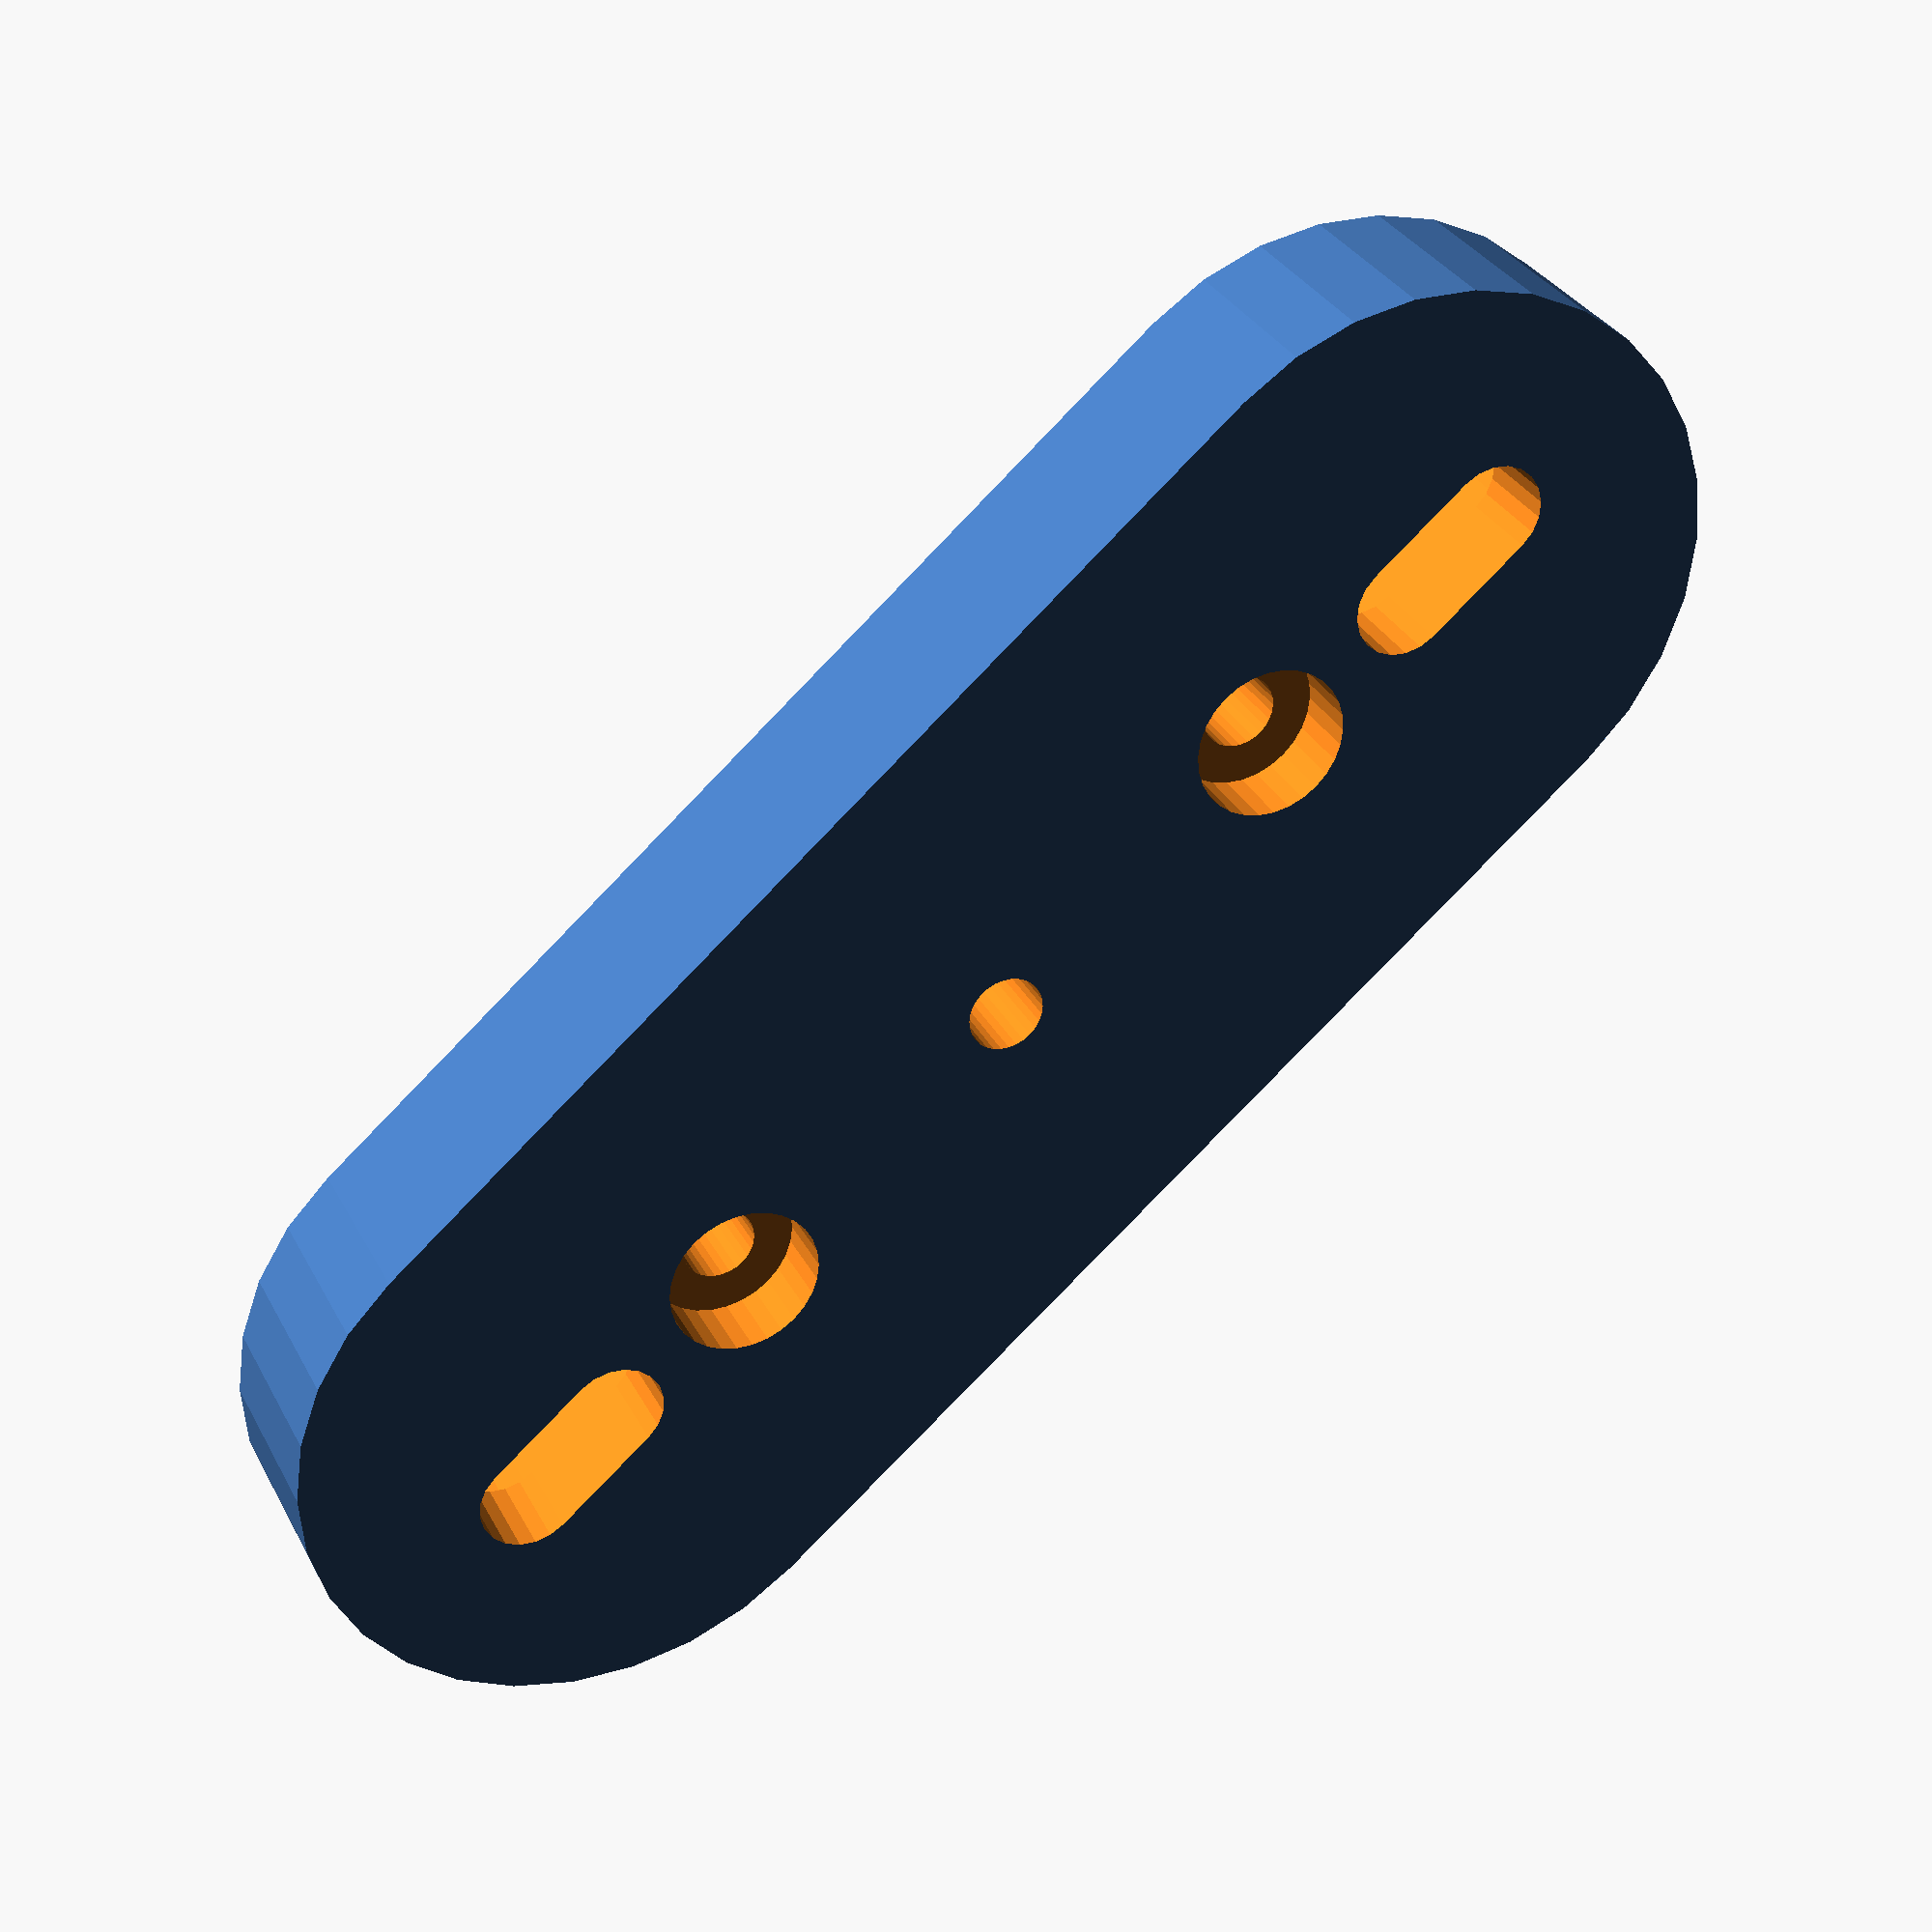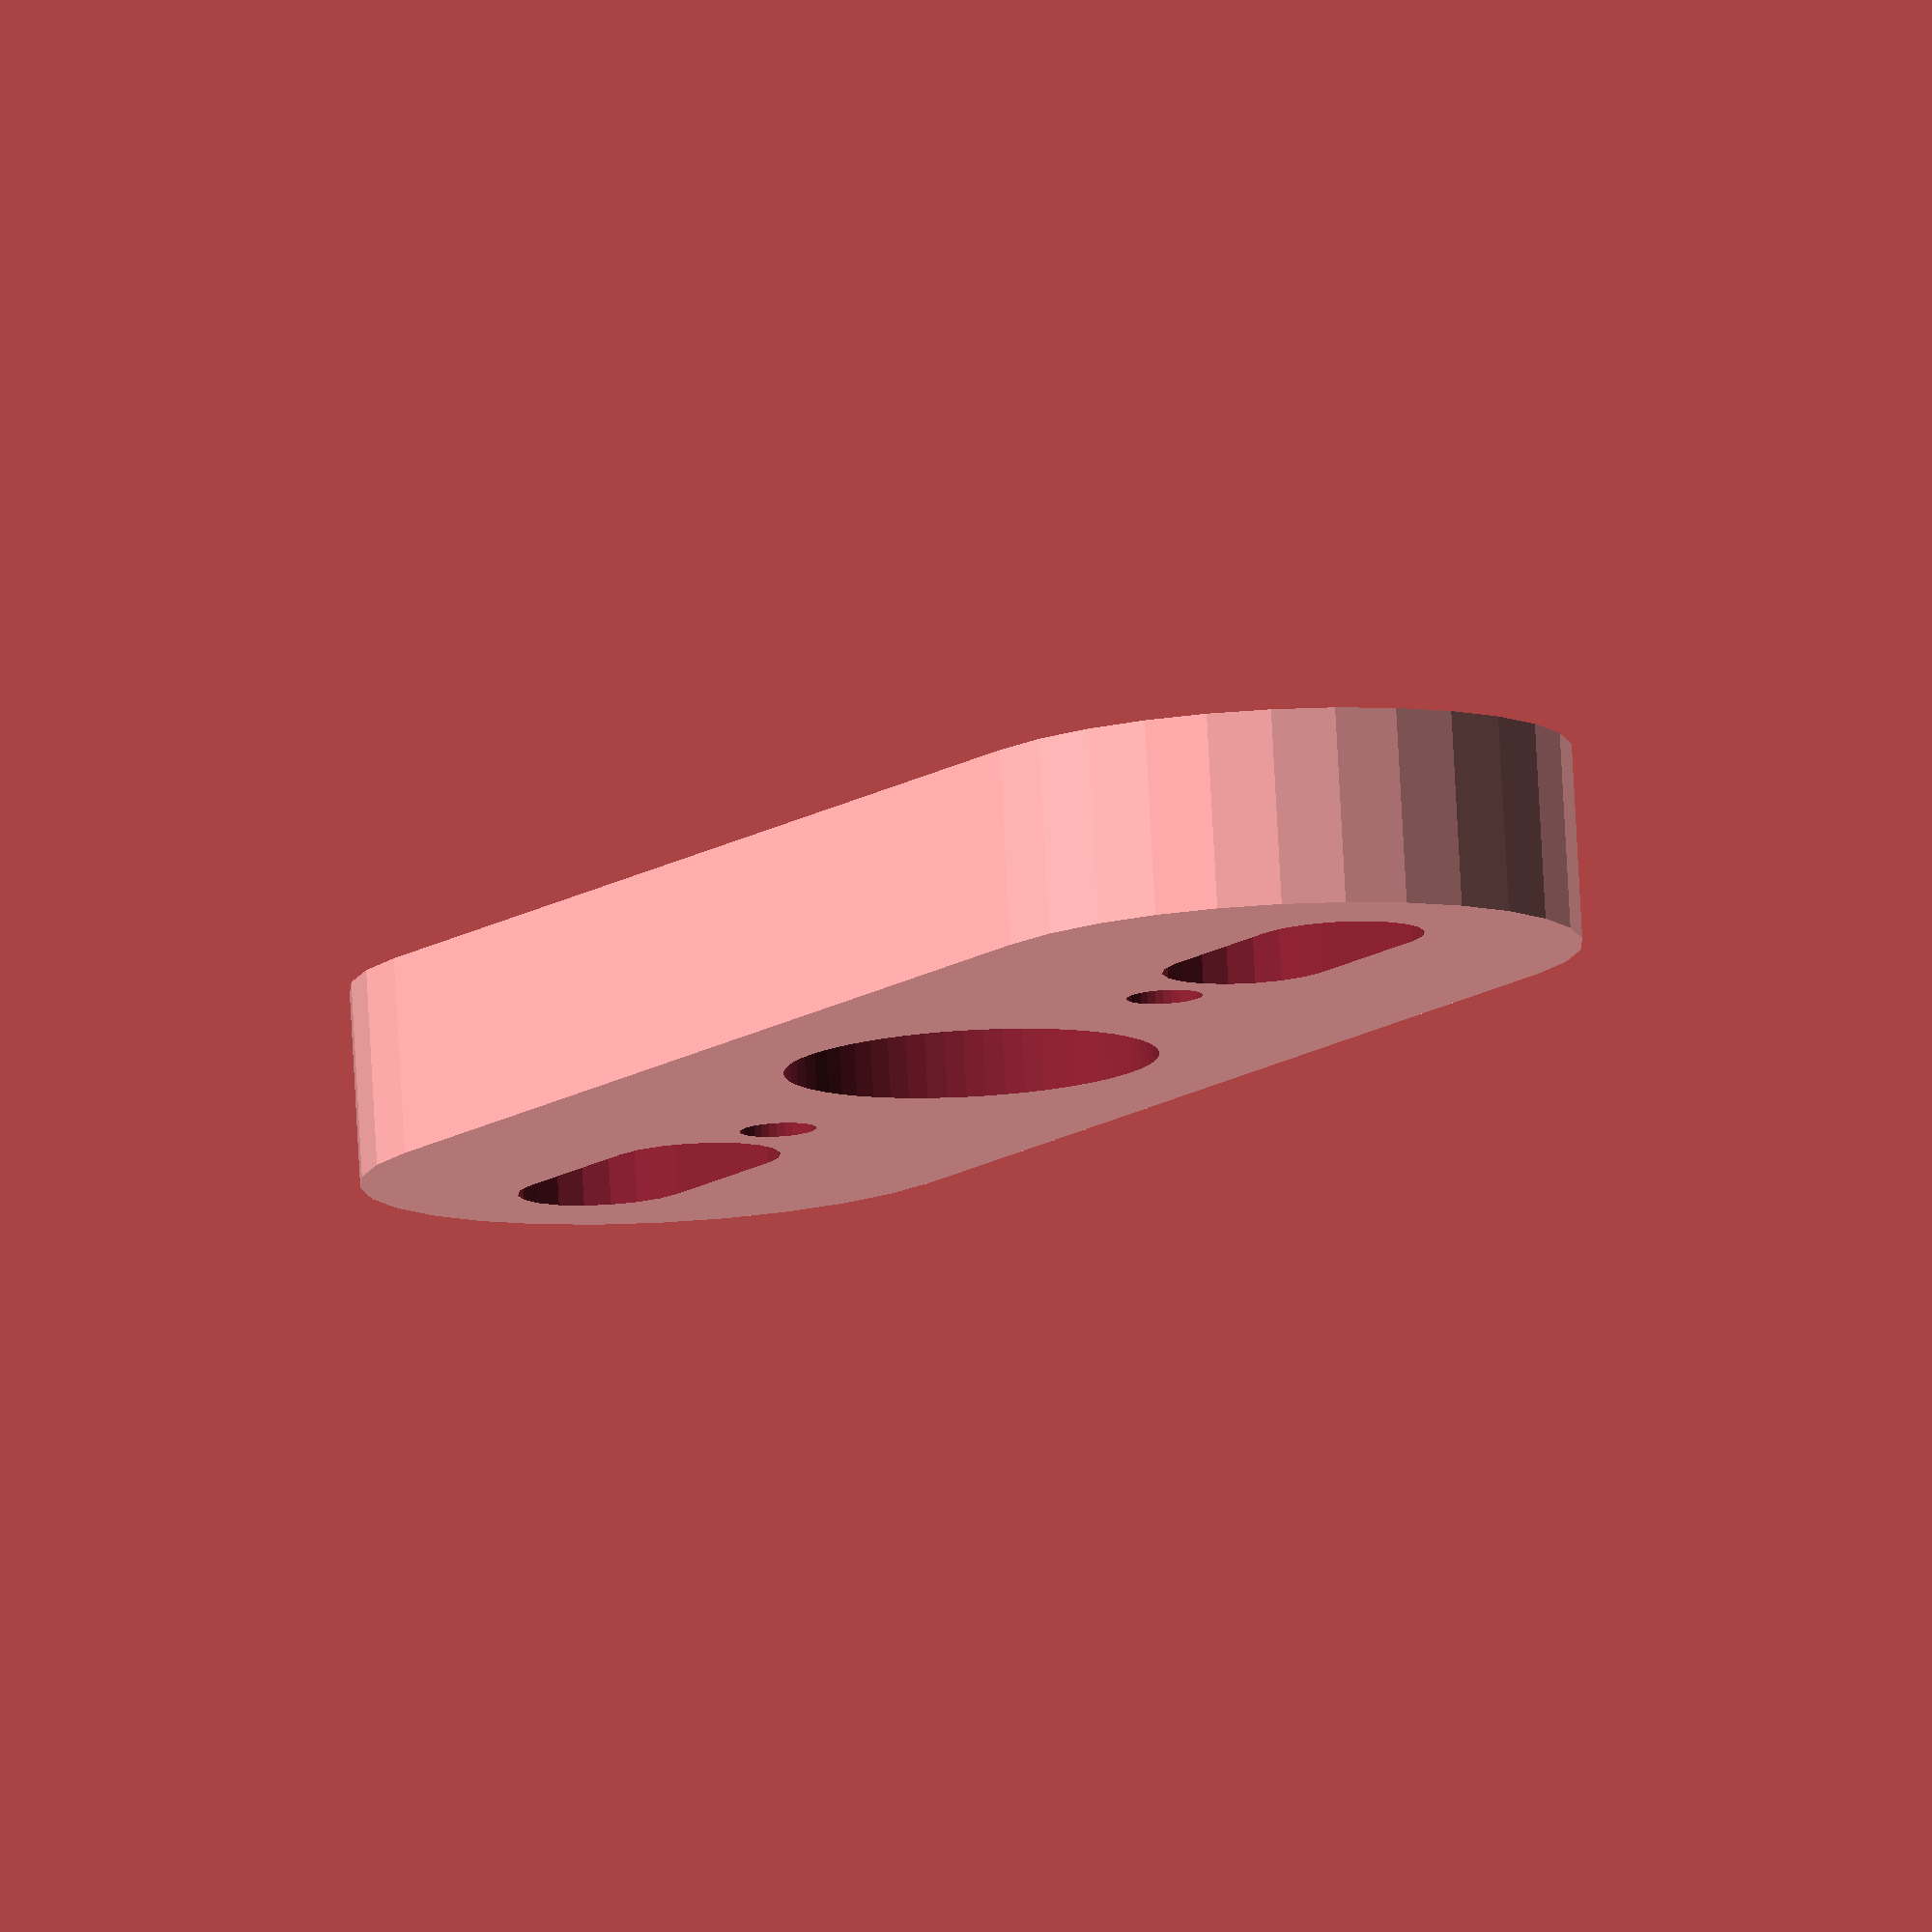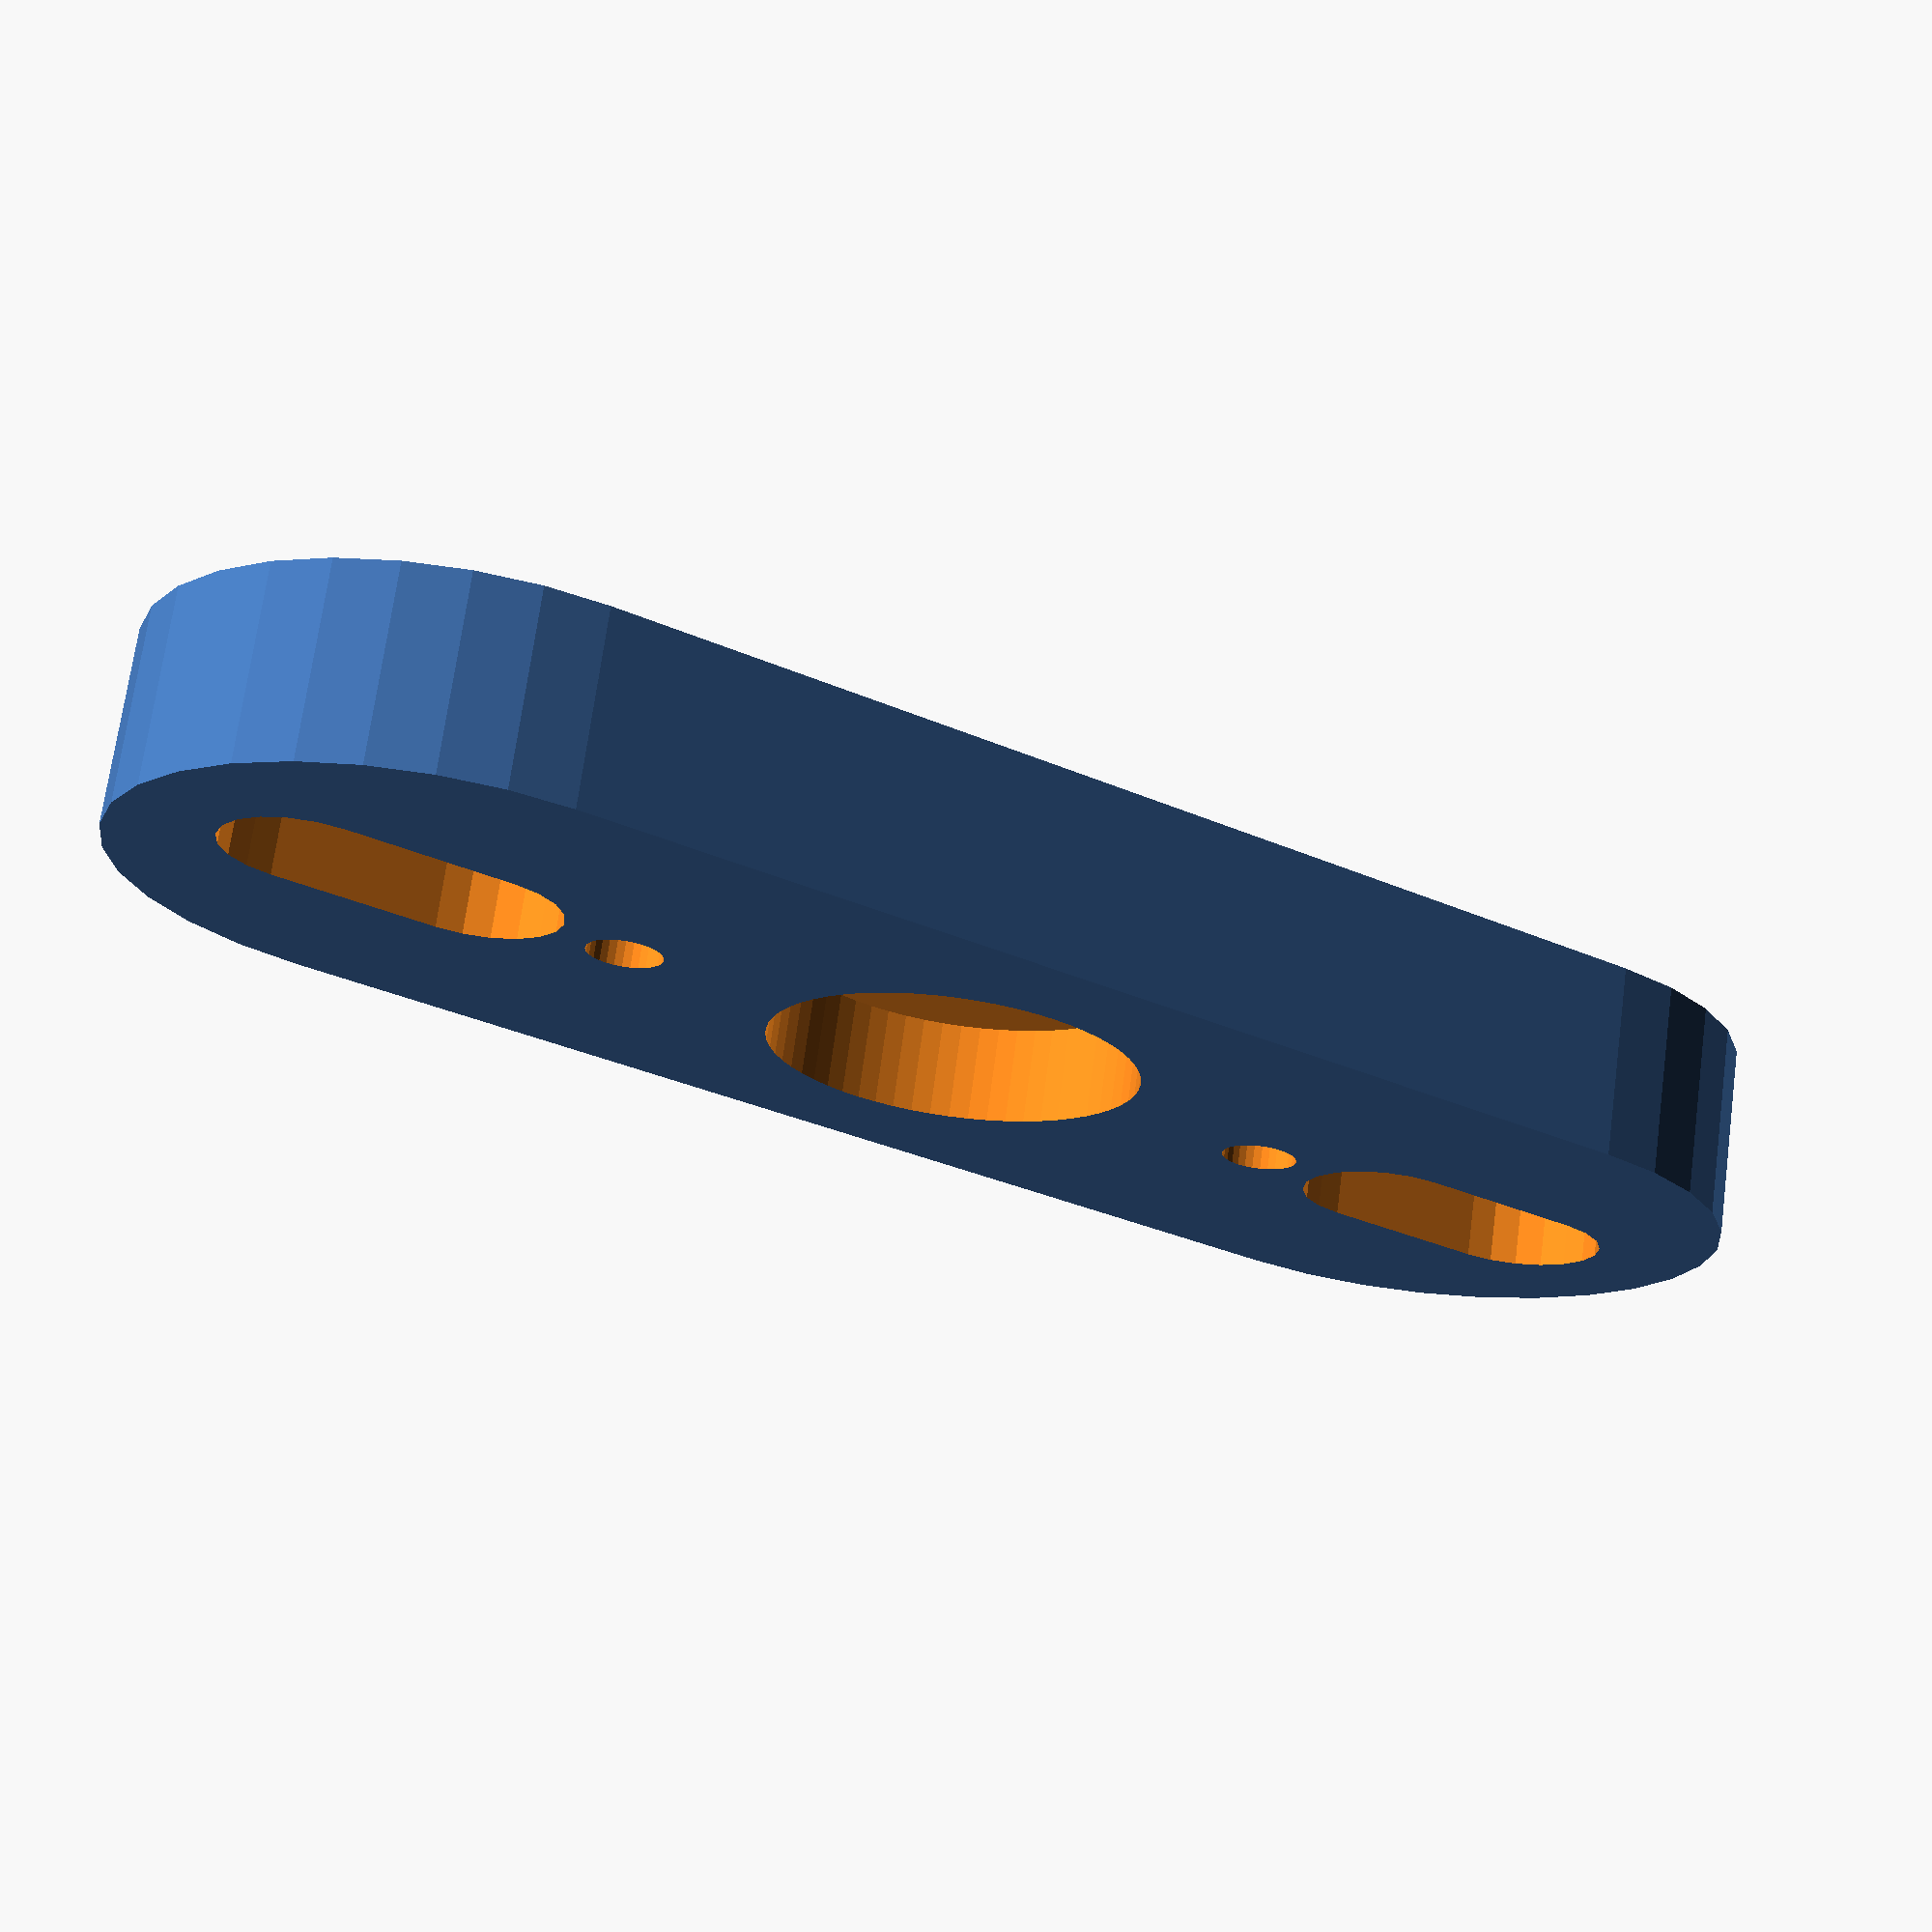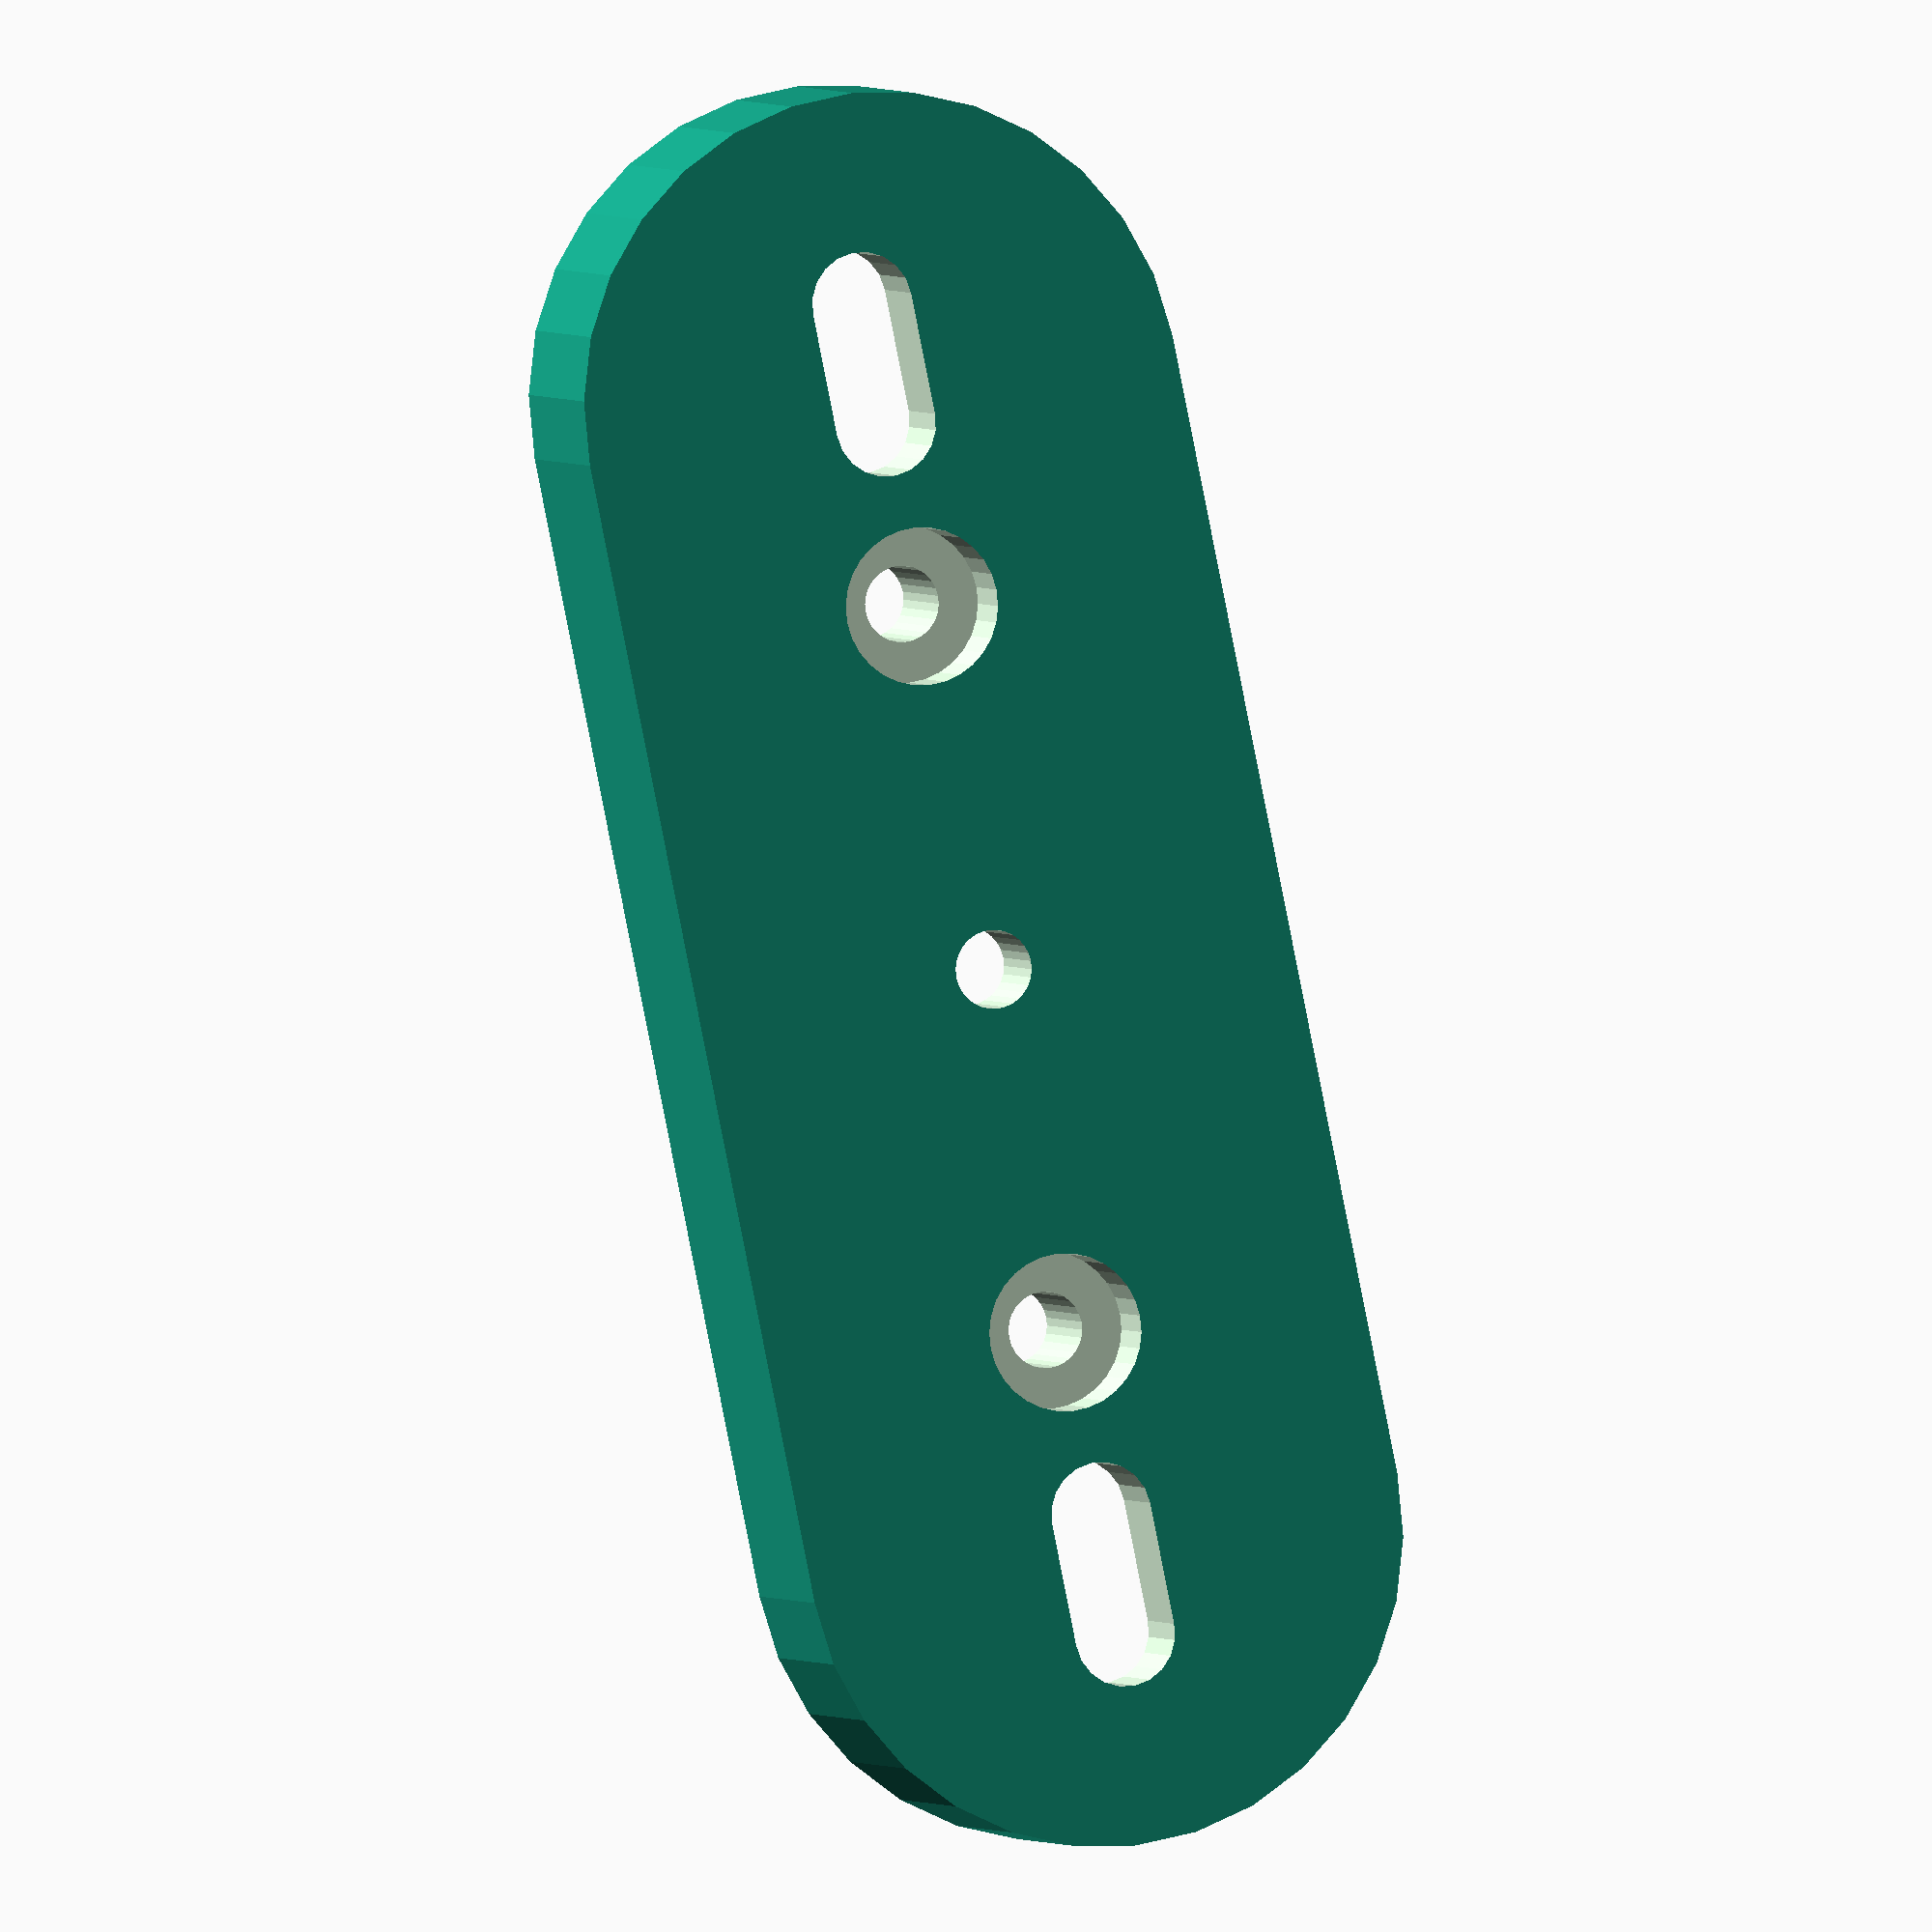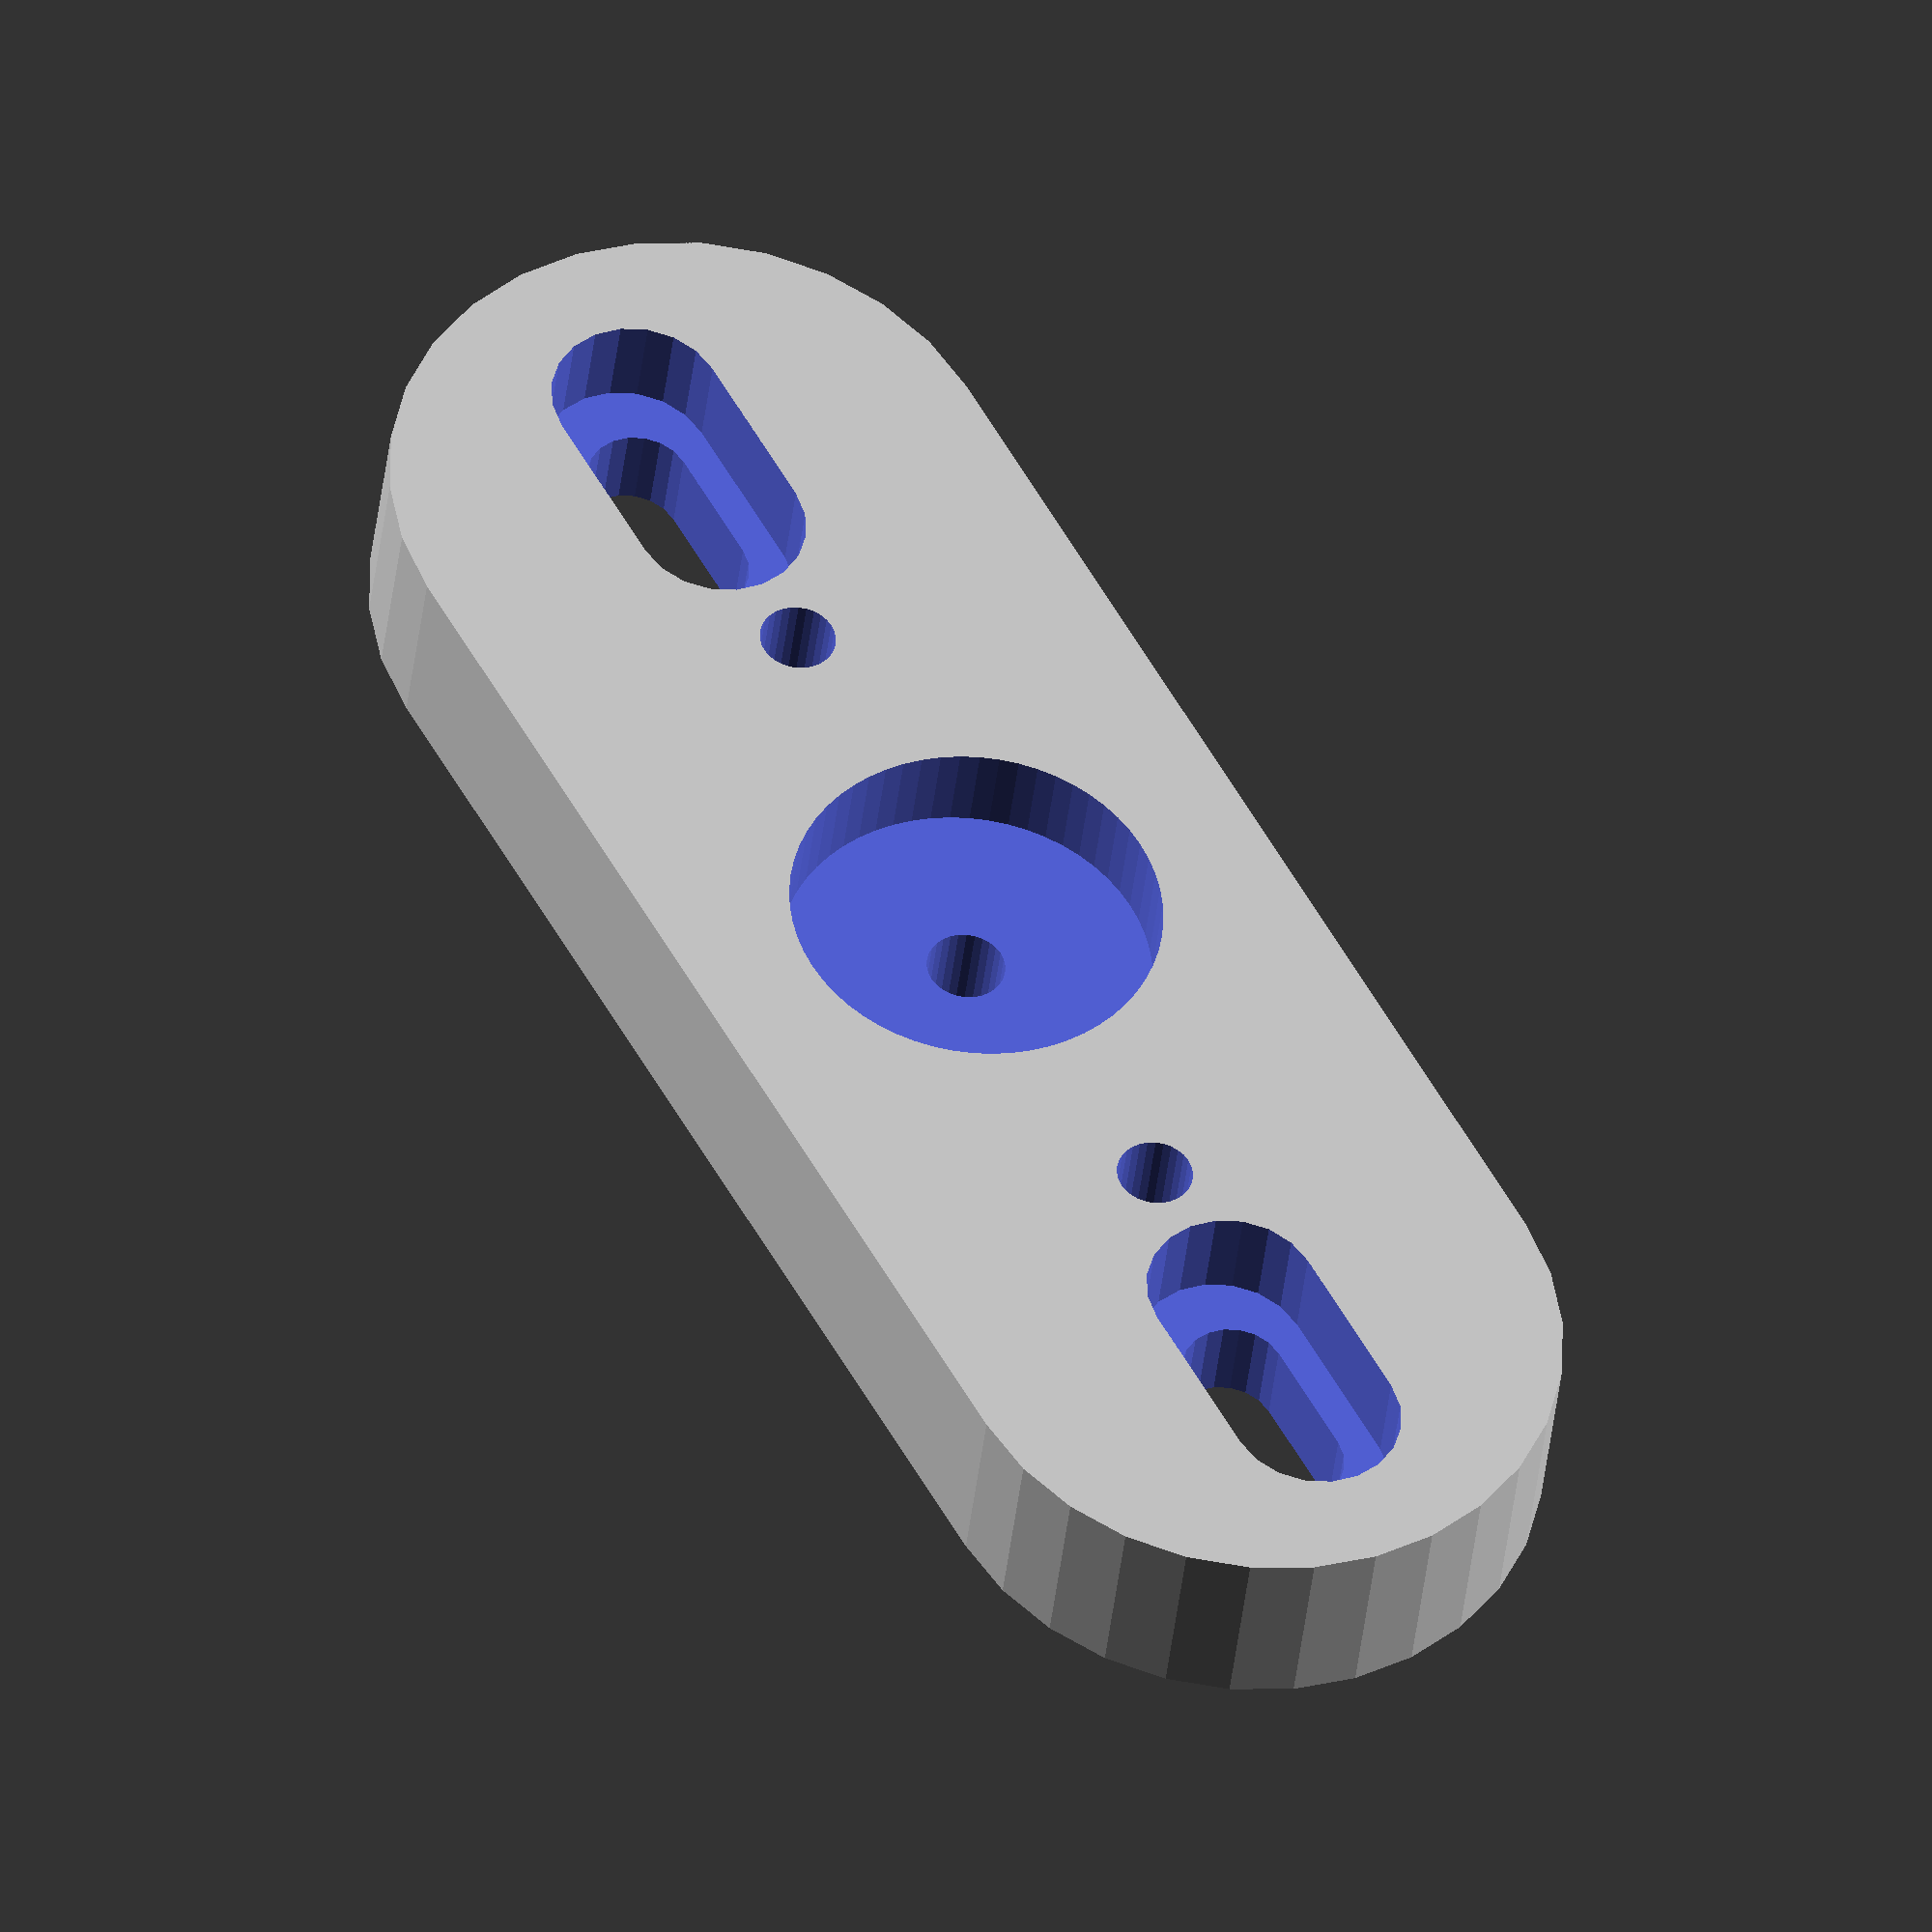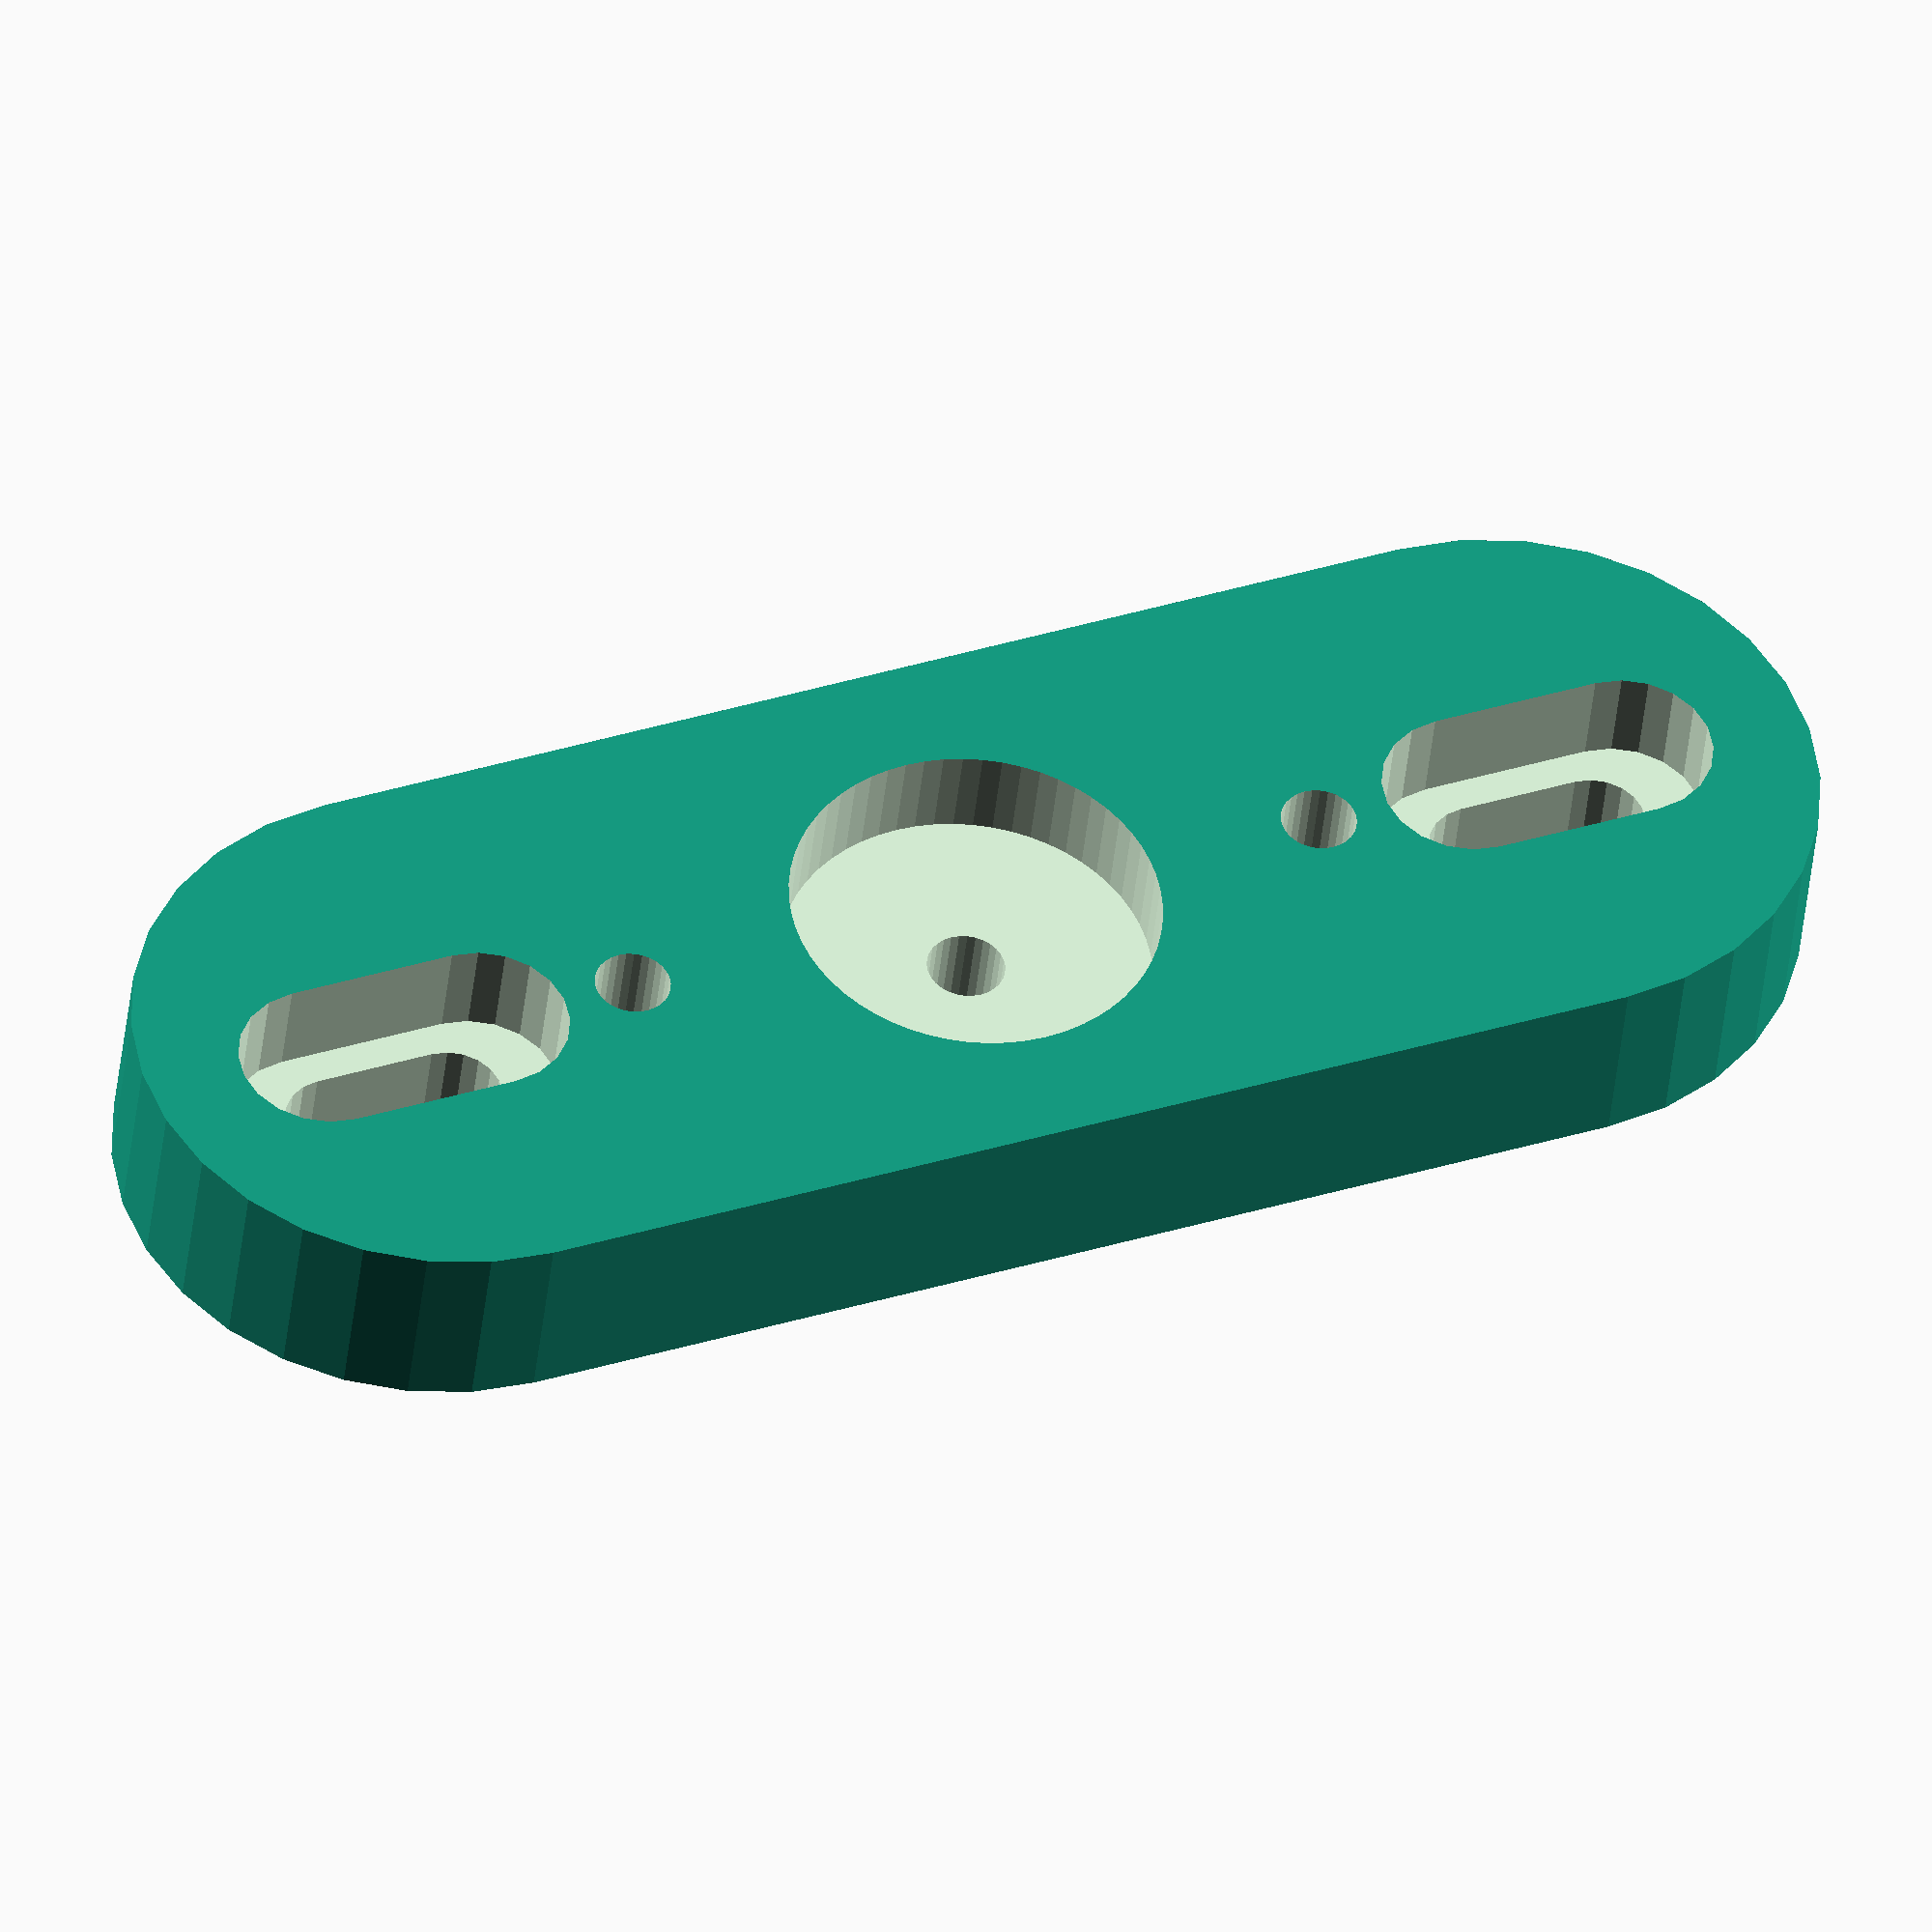
<openscad>

width = 25;
length = 72;
height = 8;

module adjustable_bolt_slot(){
	// suits M4 bolts (M4x50 for the makerspace .5mm extruder)
	slot_length = 7;
	slot_width = 7;

	translate([0,0,3.9]){
		linear_extrude(height=height){
			hull(){
				translate([0, -slot_length/2.0, 0])
					circle(r=slot_width/2, $fn=20);
				translate([0, slot_length/2.0, 0])
					circle(r=slot_width/2, $fn=20);			
			}
		}
	}

	linear_extrude(height=4){
		hull(){
			translate([0, -slot_length/2.0 + 1, 0])
				circle(r=2.1, $fn=20);
			translate([0, slot_length/2.0 - 1, 0])
				circle(r=2.1, $fn=20);			
		}
	}

}

module extruder_mount(){
	difference(){
		linear_extrude(height=height){
			hull(){
				translate([0, -length/2.0 + width/2, 0])
					circle(r=width/2);
				translate([0, length/2.0 - width/2, 0])
					circle(r=width/2);			
			}
		}
		// spacing between extruder mount bolts is 50mm
		translate([0, -25, -0.1])
			adjustable_bolt_slot();
		translate([0, 25, -0.1])
			adjustable_bolt_slot();

		// spacing between hot-end bolts is 30mm
		translate([0, 15, -0.1])
			cylinder(r=1.55, h=height+0.2, $fn=30);
		translate([0, -15, -0.1])
			cylinder(r=1.55, h=height+0.2, $fn=30);

		// space for M3 bolt head on top (part is upside down in scad)
		translate([0, 15, -0.1])
			cylinder(r=3.2, h=3, $fn=30);
		translate([0, -15, -0.1])
			cylinder(r=3.2, h=3, $fn=30);

		// hole for the hot-end PTFE cylinder (15mm dia.)
		translate([0, 0, 4])
			cylinder(r=7.6, h=5.1, $fn=60);

		// hole for 3mm filament
		translate([0, 0, -0.1])
			cylinder(r=1.6, h=height+0.2, $fn=30);

	}
}


extruder_mount();

//translate([50,0,0])
//	adjustable_bolt_slot();


</openscad>
<views>
elev=328.6 azim=310.6 roll=156.5 proj=p view=solid
elev=100.2 azim=31.4 roll=183.1 proj=o view=solid
elev=289.5 azim=301.4 roll=7.6 proj=p view=solid
elev=178.0 azim=11.6 roll=16.2 proj=o view=solid
elev=38.1 azim=151.1 roll=354.0 proj=o view=wireframe
elev=221.2 azim=68.1 roll=185.7 proj=o view=wireframe
</views>
